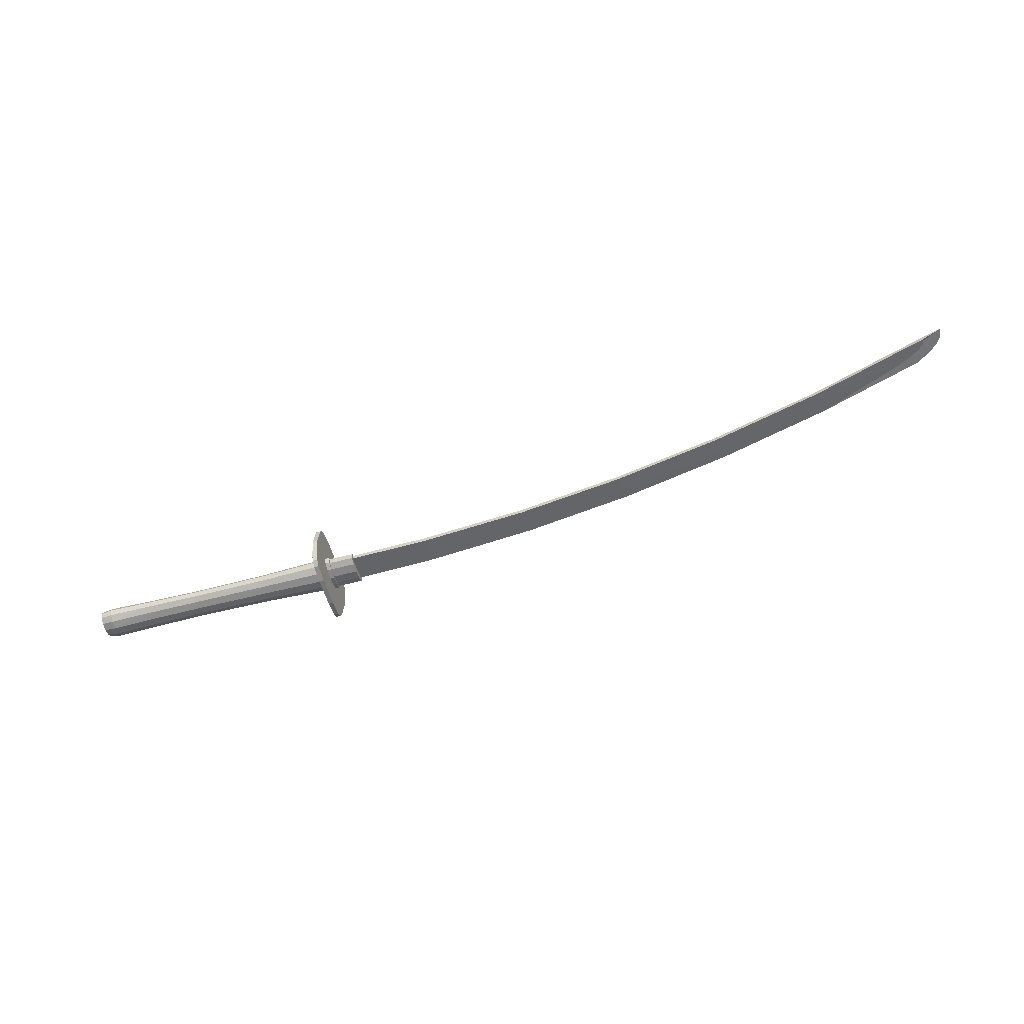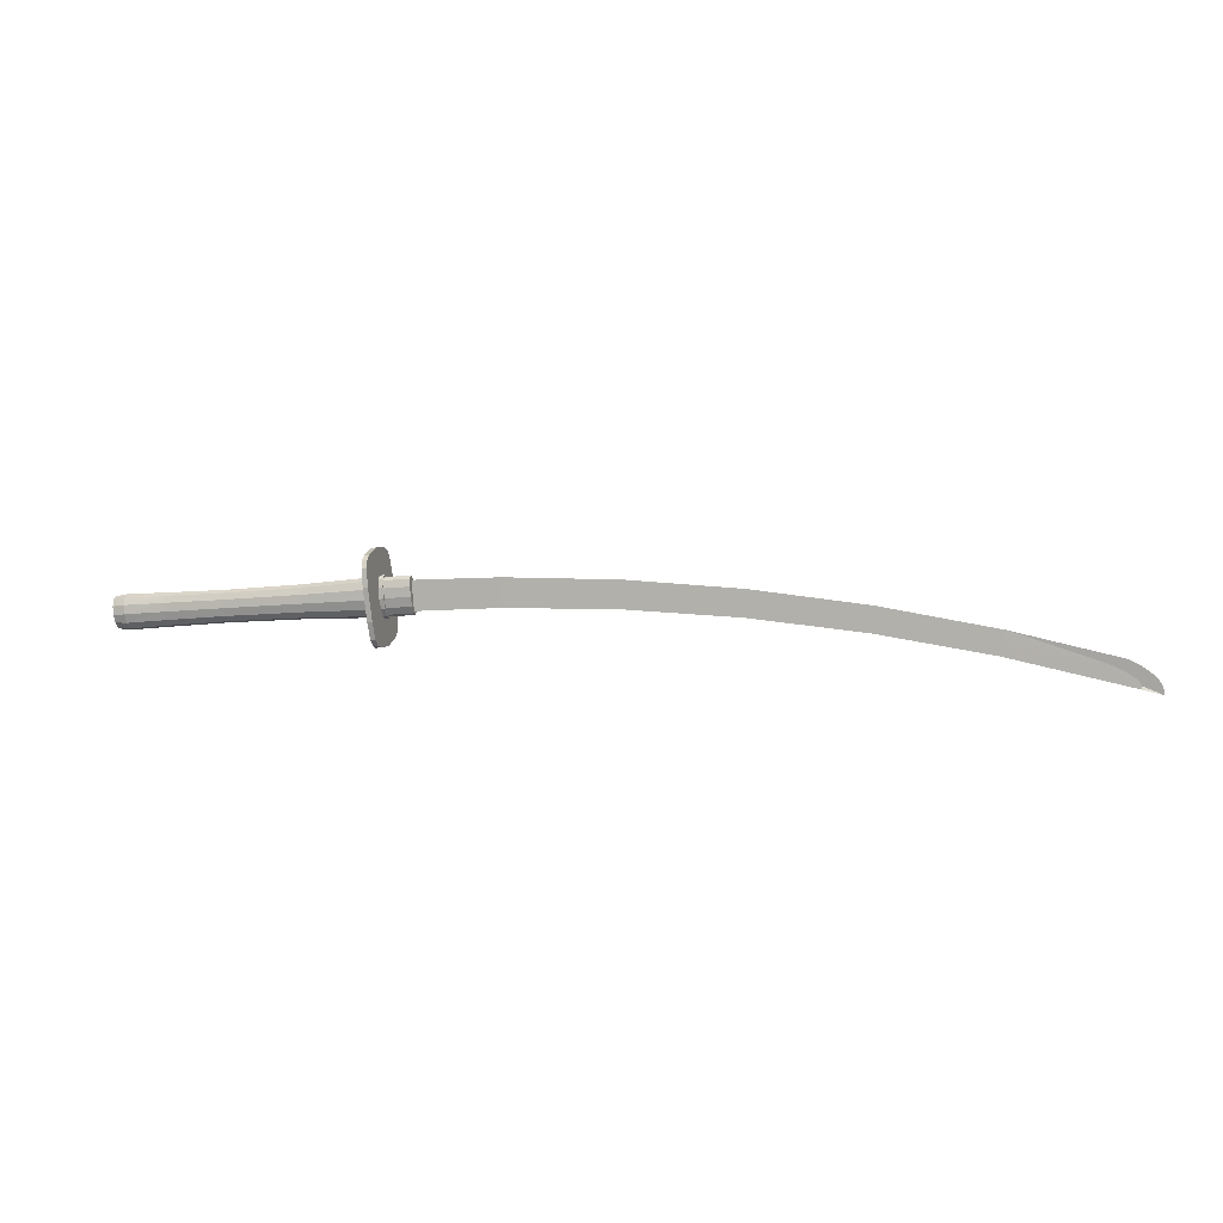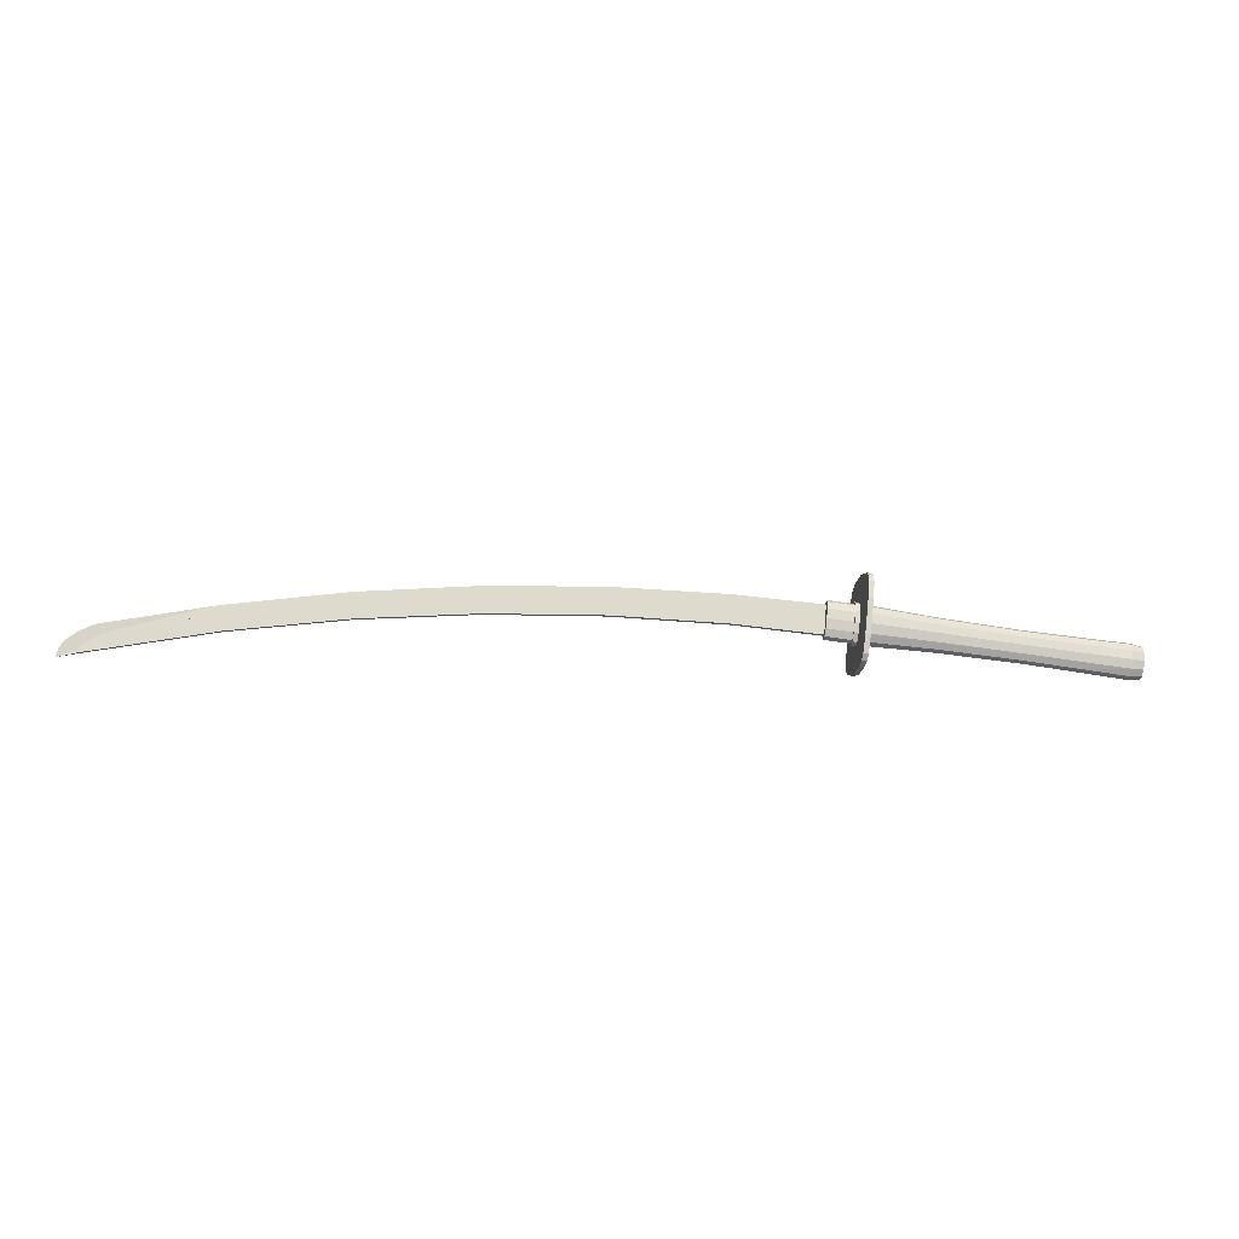
<metadata>
{"format":"obj","ext":"obj","renderer":"f3d","projection":"perspective","resolution":1024,"background":"white","views":[{"elev":-56.1,"azim":21.5,"up":"+Z"},{"elev":12.4,"azim":13.1,"up":"+Y"},{"elev":-13.1,"azim":171.7,"up":"+Y"}]}
</metadata>
<code>
g ktb00
v -0.246 0.0237 0
v -0.246 0.02368 0
v -0.246 0.02368 0
v -0.246 0.02368 0
v -0.246 0.02369 0
v -0.246 0.0237 0
v -0.246 0.02371 0
v -0.246 0.02373 0
v -0.246 0.02375 0
v -0.246 0.02375 0
v -0.246 0.02376 0
v -0.246 0.02375 0
v -0.246 0.02376 0
v -0.2461 0.02376 0
v -0.2461 0.02375 0
v -0.2461 0.02371 0
v -0.2461 0.02372 0
v -0.2461 0.02373 0
v -0.2461 0.02374 0
v -0.246 0.02375 0
v -0.246 0.02374 0
v -0.246 0.02373 0
v -0.2461 0.02371 0
v -0.2461 0.0237 0
v -0.2461 0.02369 0
v -0.2461 0.02369 0
v -0.2461 0.02368 0
v -0.2461 0.02369 0
v -0.2461 0.02369 0
v -0.2461 0.02369 0
v -0.2461 0.02369 0
v -0.2461 0.02369 0
v -0.2461 0.02369 0
v -0.2461 0.0237 0
v -0.2461 0.0237 0
v -0.2461 0.02374 0
v -0.2461 0.02373 0
v -0.2461 0.02372 0
v -0.2461 0.02371 0
v -0.2461 0.0237 0
v -0.2461 0.0237 0
v -0.2461 0.02369 0
v -0.2461 0.0237 0
v -0.2461 0.02371 0
v -0.2461 0.02373 0
v -0.2461 0.02375 0
v -0.2461 0.02376 0
v -0.2461 0.02377 0
v -0.2461 0.02378 0
v -0.2461 0.02378 0
v -0.2461 0.02377 0
v -0.2461 0.02375 0
v -0.2461 0.02377 0
v -0.246 0.02377 0
v -0.246 0.02377 0
v -0.246 0.02379 0
v -0.246 0.02379 0
v -0.246 0.02379 0
v -0.246 0.02378 0
v -0.246 0.02377 0
v -0.246 0.02376 0
v -0.246 0.02375 0
v -0.246 0.02374 0
v -0.2459 0.02372 0
v -0.2459 0.02372 0
v -0.2459 0.02373 0
v -0.2459 0.02373 0
v -0.2459 0.02372 0
v -0.2459 0.02371 0
v -0.2459 0.02372 0
v -0.2459 0.02373 0
v -0.2459 0.02375 0
v -0.2459 0.02365 0
v -0.2459 0.02365 0
v -0.2459 0.02365 0
v -0.246 0.02366 0
v -0.246 0.02367 0
v -0.246 0.02367 0
v -0.246 0.02368 0
v -0.246 0.02369 0
v -0.246 0.02371 0
v -0.246 0.02372 0
v -0.246 0.02373 0
v -0.246 0.02374 0
v -0.246 0.02375 0
v -0.2459 0.02375 0
v -0.2459 0.02376 0
v -0.2459 0.02375 0
v -0.2459 0.02375 0
v -0.2459 0.02374 0
v -0.246 0.02374 0
v -0.246 0.02373 0
v -0.246 0.02373 0
v -0.246 0.02372 0
v -0.246 0.02371 0
v -0.246 0.0237 0
v -0.246 0.02369 0
v -0.246 0.02368 0
v -0.246 0.02367 0
v -0.246 0.02367 0
v -0.2459 0.02366 0
v -0.2459 0.02366 0
v -0.2459 0.02366 0
v -0.2107 0.02204 0
v -0.2074 -0.009521 0.002868
v -0.2074 -0.009521 -0.002868
v 0.5339 -0.05407 -0
v 0.5339 -0.05093 -0
v 0.5316 -0.04385 -0
v 0.5255 -0.0363 -0
v 0.5147 -0.02854 -0
v 0.5 -0.02116 -0
v 0.4999 -0.02114 -0
v 0.513 -0.04938 0.002227
v 0.513 -0.04938 -0.002227
v 0.5133 -0.04743 0.002049
v 0.5117 -0.04285 0.001679
v 0.5053 -0.03749 0.001335
v 0.4944 -0.03173 0.001041
v 0.4799 -0.02602 0.000816
v -0.2095 0.01068 0.001032
v 0.5133 -0.04743 -0.002049
v 0.5117 -0.04285 -0.001679
v 0.5053 -0.03749 -0.001335
v 0.4944 -0.03173 -0.001041
v 0.4799 -0.02602 -0.000816
v -0.2095 0.01068 -0.001032
v -0.245 0.01316 -0.01089
v -0.2458 0.02088 -0.006287
v -0.2461 0.02371 0
v -0.2458 0.02088 0.006287
v -0.245 0.01316 0.01089
v -0.2439 0.002602 0.01257
v -0.2428 -0.007954 0.01089
v -0.242 -0.01568 0.006287
v -0.2417 -0.01851 -0
v -0.242 -0.01568 -0.006287
v -0.2428 -0.007954 -0.01089
v -0.2439 0.002602 -0.01257
v -0.533 -0.01903 -0.009649
v -0.5336 -0.0127 -0.005571
v -0.5339 -0.01038 0
v -0.5336 -0.0127 0.005571
v -0.533 -0.01903 0.009649
v -0.5321 -0.02769 0.01114
v -0.5312 -0.03634 0.009649
v -0.5305 -0.04267 0.005571
v -0.5302 -0.04499 -0
v -0.5305 -0.04267 -0.005571
v -0.5312 -0.03634 -0.009649
v -0.5321 -0.02769 -0.01114
v -0.5197 -0.01678 -0.01089
v -0.5187 -0.02628 -0.01257
v -0.5177 -0.03578 -0.01089
v -0.517 -0.04274 -0.006287
v -0.5167 -0.04528 -0
v -0.517 -0.04274 0.006287
v -0.5177 -0.03578 0.01089
v -0.5187 -0.02628 0.01257
v -0.5197 -0.01678 0.01089
v -0.5204 -0.009828 0.006287
v -0.5207 -0.007282 0
v -0.5204 -0.009828 -0.006287
v -0.4748 -0.02167 -0.01081
v -0.4758 -0.01259 -0.009364
v -0.4739 -0.03075 -0.009364
v -0.4732 -0.03739 -0.005407
v -0.4729 -0.03983 -0
v -0.4732 -0.03739 0.005407
v -0.4739 -0.03075 0.009364
v -0.4748 -0.02167 0.01081
v -0.4758 -0.01259 0.009364
v -0.4765 -0.005948 0.005407
v -0.4767 -0.003515 0
v -0.4765 -0.005948 -0.005407
v -0.3222 0.003547 -0.009364
v -0.3213 -0.005531 -0.01081
v -0.3203 -0.01461 -0.009364
v -0.3196 -0.02125 -0.005407
v -0.3194 -0.02369 -0
v -0.3196 -0.02125 0.005407
v -0.3203 -0.01461 0.009364
v -0.3213 -0.005531 0.01081
v -0.3222 0.003547 0.009364
v -0.3229 0.01019 0.005407
v -0.3232 0.01263 0
v -0.3229 0.01019 -0.005407
v -0.409 -0.01475 -0.01006
v -0.4099 -0.00613 -0.008709
v -0.4081 -0.02338 -0.008709
v -0.4075 -0.02969 -0.005028
v -0.4072 -0.032 -0
v -0.4075 -0.02969 0.005028
v -0.4081 -0.02338 0.008709
v -0.409 -0.01475 0.01006
v -0.4099 -0.00613 0.008709
v -0.4106 0.000183 0.005028
v -0.4108 0.002494 0
v -0.4106 0.000183 -0.005028
v -0.233 -0.007629 -0.008643
v -0.205 -0.003649 -0.007043
v -0.2321 -0.01587 -0.00499
v -0.2042 -0.01114 -0.004066
v -0.2318 -0.01888 -0
v -0.2039 -0.01388 -0
v -0.2321 -0.01587 0.00499
v -0.2042 -0.01114 0.004066
v -0.205 -0.003649 0.007043
v -0.233 -0.007629 0.008643
v -0.2342 0.003621 0.00998
v -0.2061 0.006579 0.008132
v -0.2354 0.01487 0.008643
v -0.2071 0.01681 0.007043
v -0.2362 0.02311 0.00499
v -0.2079 0.02429 0.004066
v -0.2082 0.02703 0
v -0.2366 0.02612 0
v -0.2362 0.02311 -0.00499
v -0.2079 0.02429 -0.004066
v -0.2071 0.01681 -0.007043
v -0.2354 0.01487 -0.008643
v -0.2061 0.006579 -0.008132
v -0.2342 0.003621 -0.00998
v -0.2384 -0.008192 -0.008643
v -0.2384 -0.007165 -0.007043
v -0.2375 -0.01643 -0.00499
v -0.2376 -0.01465 -0.004066
v -0.2372 -0.01944 -0
v -0.2374 -0.01739 -0
v -0.2375 -0.01643 0.00499
v -0.2376 -0.01465 0.004066
v -0.2384 -0.007165 0.007043
v -0.2384 -0.008192 0.008643
v -0.2395 0.003063 0.008132
v -0.2395 0.003059 0.00998
v -0.2406 0.01329 0.007043
v -0.2407 0.01431 0.008643
v -0.2414 0.02078 0.004066
v -0.2416 0.02254 0.00499
v -0.2417 0.02352 0
v -0.2419 0.02556 0
v -0.2414 0.02078 -0.004066
v -0.2416 0.02254 -0.00499
v -0.2406 0.01329 -0.007043
v -0.2407 0.01431 -0.008643
v -0.2395 0.003059 -0.00998
v -0.2395 0.003063 -0.008132
v -0.2395 -0.04474 0.02322
v -0.2399 -0.04086 0.03028
v -0.2406 -0.0342 0.03454
v -0.2426 -0.01482 0.0375
v -0.2444 0.002544 0.0375
v -0.2463 0.01991 0.0375
v -0.2483 0.03929 0.03454
v -0.249 0.04595 0.03028
v -0.2494 0.04983 0.02322
v -0.2498 0.05349 0
v -0.2494 0.04983 -0.02322
v -0.249 0.04595 -0.03028
v -0.2483 0.03929 -0.03454
v -0.2463 0.01991 -0.0375
v -0.2444 0.002544 -0.0375
v -0.2426 -0.01482 -0.0375
v -0.2406 -0.0342 -0.03454
v -0.2399 -0.04086 -0.03028
v -0.2395 -0.04474 -0.02322
v -0.2391 -0.0484 0
v -0.234 -0.04416 0.02322
v -0.2344 -0.04029 0.03028
v -0.2351 -0.03363 0.03454
v -0.2371 -0.01425 0.0375
v -0.239 0.00312 0.0375
v -0.2408 0.02049 0.0375
v -0.2428 0.03987 0.03454
v -0.2435 0.04653 0.03028
v -0.2439 0.0504 0.02322
v -0.2443 0.05407 0
v -0.2439 0.0504 -0.02322
v -0.2435 0.04653 -0.03028
v -0.2428 0.03987 -0.03454
v -0.2408 0.02049 -0.0375
v -0.239 0.00312 -0.0375
v -0.2371 -0.01425 -0.0375
v -0.2351 -0.03363 -0.03454
v -0.2344 -0.04029 -0.03028
v -0.234 -0.04416 -0.02322
v -0.2336 -0.04783 0
v 0.01081 0.003208 0.002672
v 0.01081 0.003208 -0.002672
v 0.2575 -0.008313 0.002454
v 0.2575 -0.008313 -0.002454
v 0.1339 0.000879 -0.002563
v 0.1339 0.000879 0.002563
v -0.1115 -0.001252 -0.002781
v -0.1115 -0.001252 0.002781
v 0.381 -0.02442 0.002344
v 0.381 -0.02442 -0.002344
v 0.01058 0.03279 -0
v 0.01067 0.02214 0.000963
v 0.2602 0.01872 -0
v 0.2592 0.008982 0.000885
v 0.1348 0.01902 0.000924
v 0.1353 0.02922 -0
v -0.1127 0.01841 0.001002
v -0.1134 0.02947 -0
v 0.385 0.001237 -0
v 0.3836 -0.008006 0.000846
v 0.01067 0.02214 -0.000963
v 0.2592 0.008982 -0.000885
v 0.1348 0.01902 -0.000924
v -0.1127 0.01841 -0.001002
v 0.3836 -0.008006 -0.000846
f 103 73 74
f 102 103 74
f 102 74 75
f 101 102 75
f 101 75 76
f 100 101 76
f 100 76 77
f 99 100 77
f 98 99 77
f 98 77 78
f 97 98 78
f 97 78 79
f 97 79 80
f 96 97 80
f 96 80 81
f 95 96 81
f 95 81 82
f 94 95 82
f 94 82 83
f 93 94 83
f 92 93 83
f 92 83 84
f 91 92 84
f 91 84 85
f 91 85 86
f 90 91 86
f 64 65 66
f 67 64 66
f 68 69 70
f 90 86 87
f 67 66 89
f 88 67 89
f 87 88 89
f 87 89 72
f 72 68 70
f 90 87 72
f 72 70 71
f 72 71 90
f 12 20 13
f 41 32 42
f 11 12 13
f 31 32 41
f 31 41 33
f 20 12 21
f 25 26 27
f 25 27 28
f 25 28 29
f 24 25 29
f 40 41 42
f 40 42 43
f 39 40 43
f 39 43 44
f 39 44 130
f 30 31 33
f 30 33 34
f 29 30 34
f 29 34 35
f 24 29 35
f 38 39 130
f 38 130 45
f 19 20 21
f 18 19 21
f 18 21 22
f 17 18 22
f 17 22 23
f 16 17 23
f 16 23 24
f 2 3 4
f 37 38 45
f 37 45 46
f 36 37 46
f 2 4 5
f 1 2 5
f 1 5 6
f 81 1 6
f 48 49 50
f 48 50 51
f 47 48 51
f 47 51 52
f 46 47 52
f 36 46 52
f 56 57 58
f 56 58 59
f 55 56 59
f 55 59 60
f 81 6 7
f 63 81 7
f 63 7 8
f 63 8 9
f 62 63 9
f 62 9 10
f 61 62 10
f 61 10 11
f 60 61 11
f 60 11 13
f 54 55 60
f 54 60 13
f 53 54 13
f 53 13 14
f 52 53 14
f 52 14 15
f 36 52 15
f 16 24 35
f 16 35 36
f 36 15 16
f 297 296 114 115
f 105 295 294 106
f 288 293 292 289
f 294 295 288 289
f 290 296 297 291
f 292 293 290 291
f 306 113 112 111 110 109 108 107 114 116 117 118 119 120 307
f 104 305 304 121
f 298 303 302 299
f 304 305 298 299
f 300 306 307 301
f 302 303 300 301
f 296 307 120 119 118 117 116 114
f 121 304 295 105
f 304 299 288 295
f 288 299 302 293
f 301 307 296 290
f 293 302 301 290
f 306 312 126 125 124 123 122 115 107 108 109 110 111 112 113
f 127 311 305 104
f 305 311 308 298
f 308 310 303 298
f 309 312 306 300
f 303 310 309 300
f 297 115 122 123 124 125 126 312
f 106 294 311 127
f 308 289 292 310
f 294 289 308 311
f 291 297 312 309
f 310 292 291 309
f 127 311 304 121
f 307 312 126 120
f 304 311 308 299
f 308 310 302 299
f 309 312 307 301
f 302 310 309 301
f 268 287 267 248
f 287 286 266 267
f 286 285 265 266
f 285 284 264 265
f 284 283 263 264
f 283 282 262 263
f 282 281 261 262
f 281 280 260 261
f 280 279 259 260
f 279 278 258 259
f 278 277 257 258
f 277 276 256 257
f 276 275 255 256
f 275 274 254 255
f 274 273 253 254
f 273 272 252 253
f 272 271 251 252
f 271 270 250 251
f 270 269 249 250
f 269 268 248 249
f 267 266 265 264 263 262 261 260 259 258 257 256 255 254 253 252 251 250 249 248
f 287 268 269 270 271 272 273 274 275 276 277 278 279 280 281 282 283 284 285 286
f 225 201 222 247
f 247 222 220 244
f 244 220 219 242
f 242 219 216 240
f 240 216 215 238
f 238 215 213 236
f 236 213 211 234
f 234 211 208 232
f 232 208 207 231
f 231 207 205 229
f 229 205 203 227
f 227 203 201 225
f 222 201 203 205 207 208 211 213 215 216 219 220
f 247 244 242 240 238 236 234 232 231 229 227 225
f 224 200 223 246
f 246 223 221 245
f 245 221 218 243
f 243 218 217 241
f 241 217 214 239
f 239 214 212 237
f 237 212 210 235
f 235 210 209 233
f 233 209 206 230
f 230 206 204 228
f 228 204 202 226
f 226 202 200 224
f 223 200 202 204 206 209 210 212 214 217 218 221
f 246 245 243 241 239 237 235 233 230 228 226 224
f 114 107 115
f 106 104 105
f 176 189 188 177
f 164 188 189 165
f 177 188 190 178
f 166 190 188 164
f 178 190 191 179
f 167 191 190 166
f 179 191 192 180
f 168 192 191 167
f 180 192 193 181
f 169 193 192 168
f 181 193 194 182
f 170 194 193 169
f 182 194 195 183
f 171 195 194 170
f 183 195 196 184
f 172 196 195 171
f 184 196 197 185
f 173 197 196 172
f 185 197 198 186
f 174 198 197 173
f 186 198 199 187
f 175 199 198 174
f 187 199 189 176
f 165 189 199 175
f 128 176 177 139
f 139 177 178 138
f 138 178 179 137
f 137 179 180 136
f 136 180 181 135
f 135 181 182 134
f 134 182 183 133
f 133 183 184 132
f 132 184 185 131
f 131 185 186 130
f 130 186 187 129
f 129 187 176 128
f 152 153 164 165
f 153 154 166 164
f 154 155 167 166
f 155 156 168 167
f 156 157 169 168
f 157 158 170 169
f 158 159 171 170
f 159 160 172 171
f 160 161 173 172
f 161 162 174 173
f 162 163 175 174
f 163 152 165 175
f 151 153 152 140
f 150 154 153 151
f 149 155 154 150
f 148 156 155 149
f 147 157 156 148
f 146 158 157 147
f 145 159 158 146
f 144 160 159 145
f 143 161 160 144
f 142 162 161 143
f 141 163 162 142
f 140 152 163 141
f 151 140 141 142 143 144 145 146 147 148 149 150

</code>
